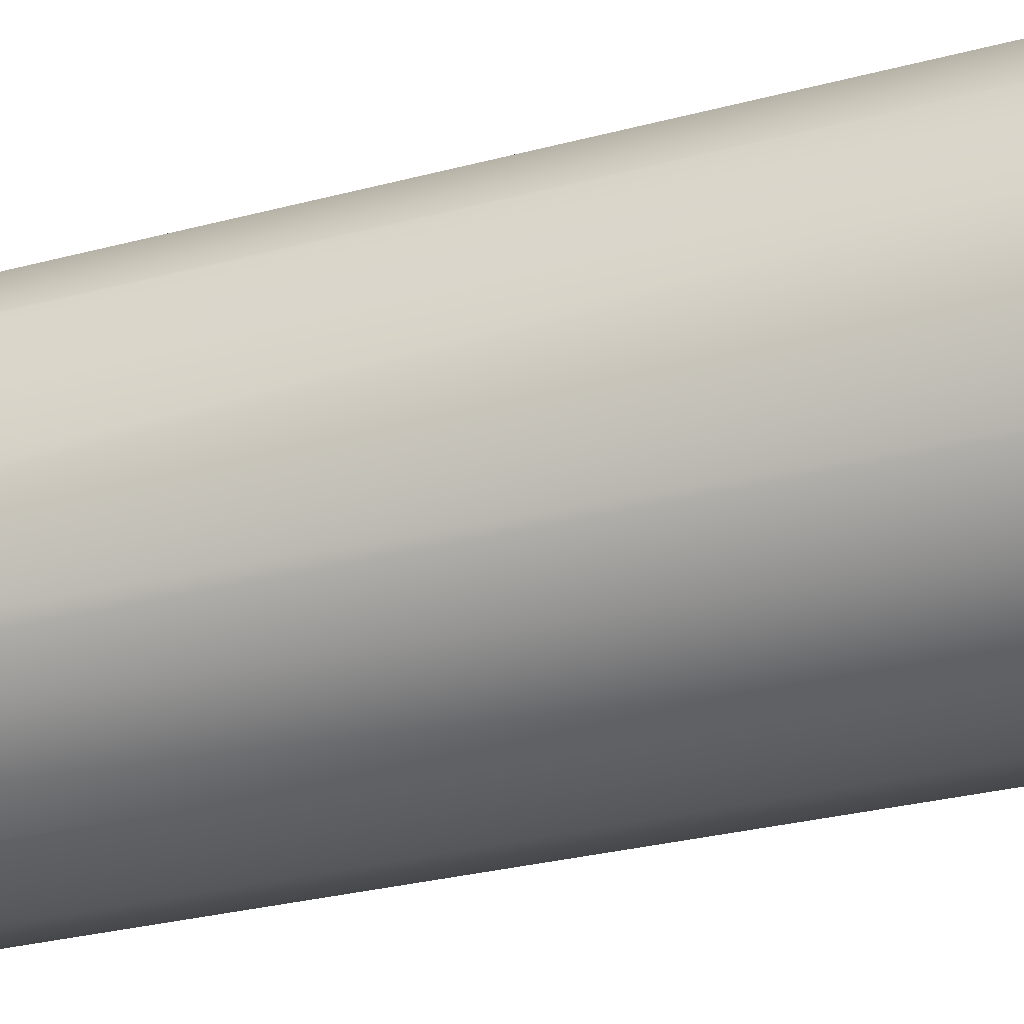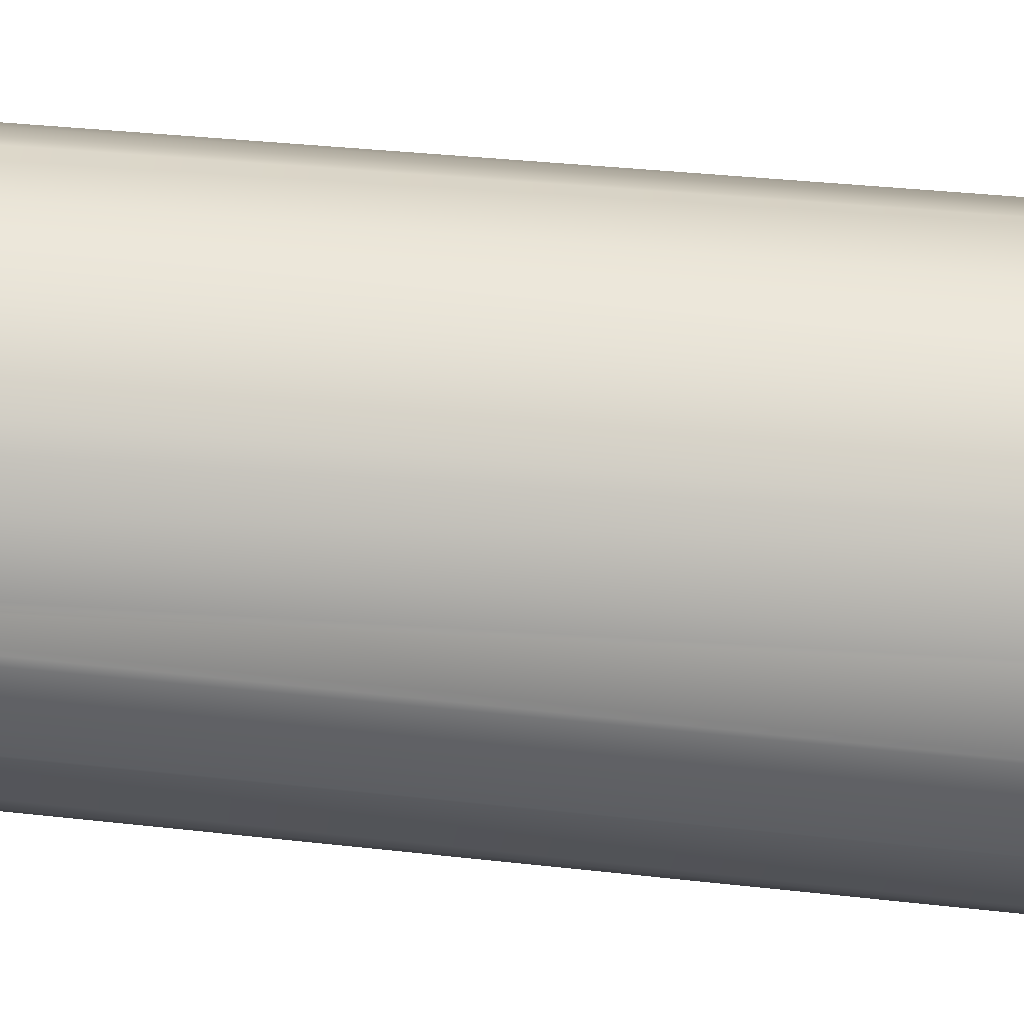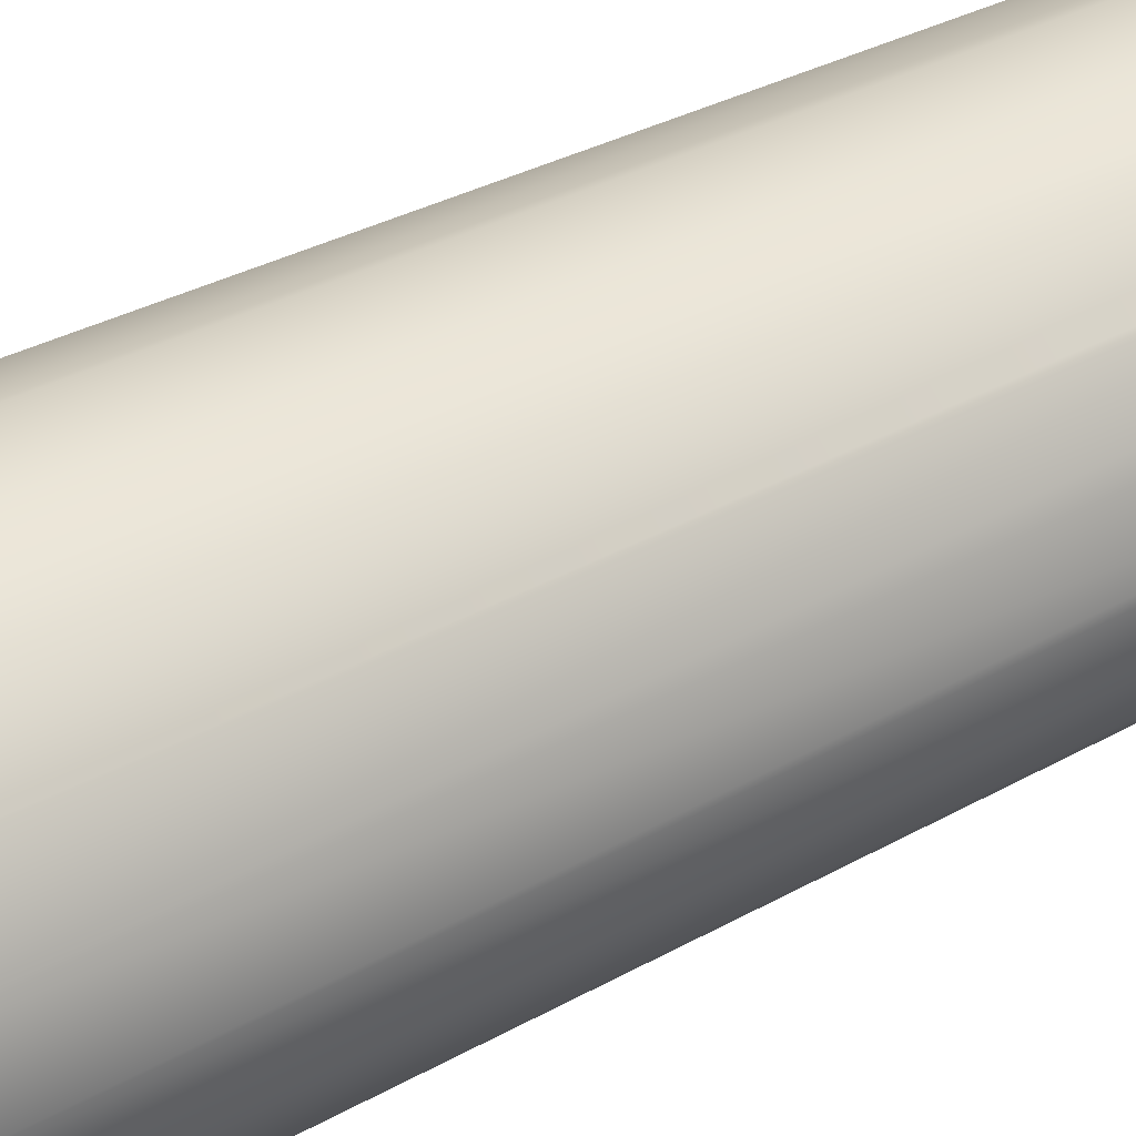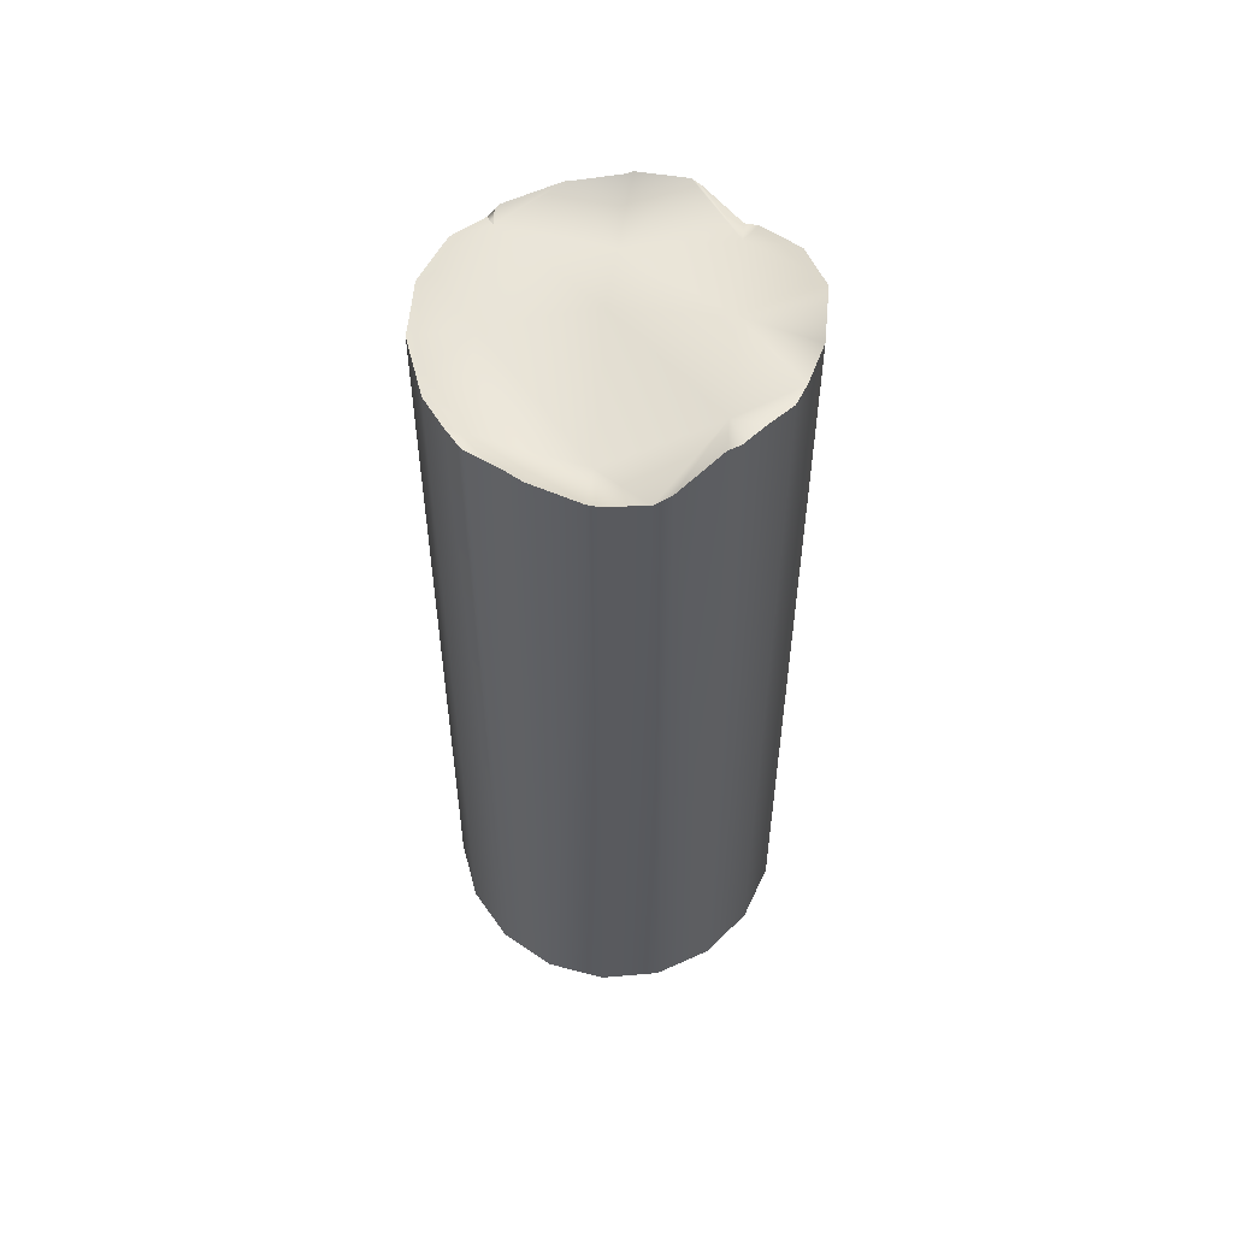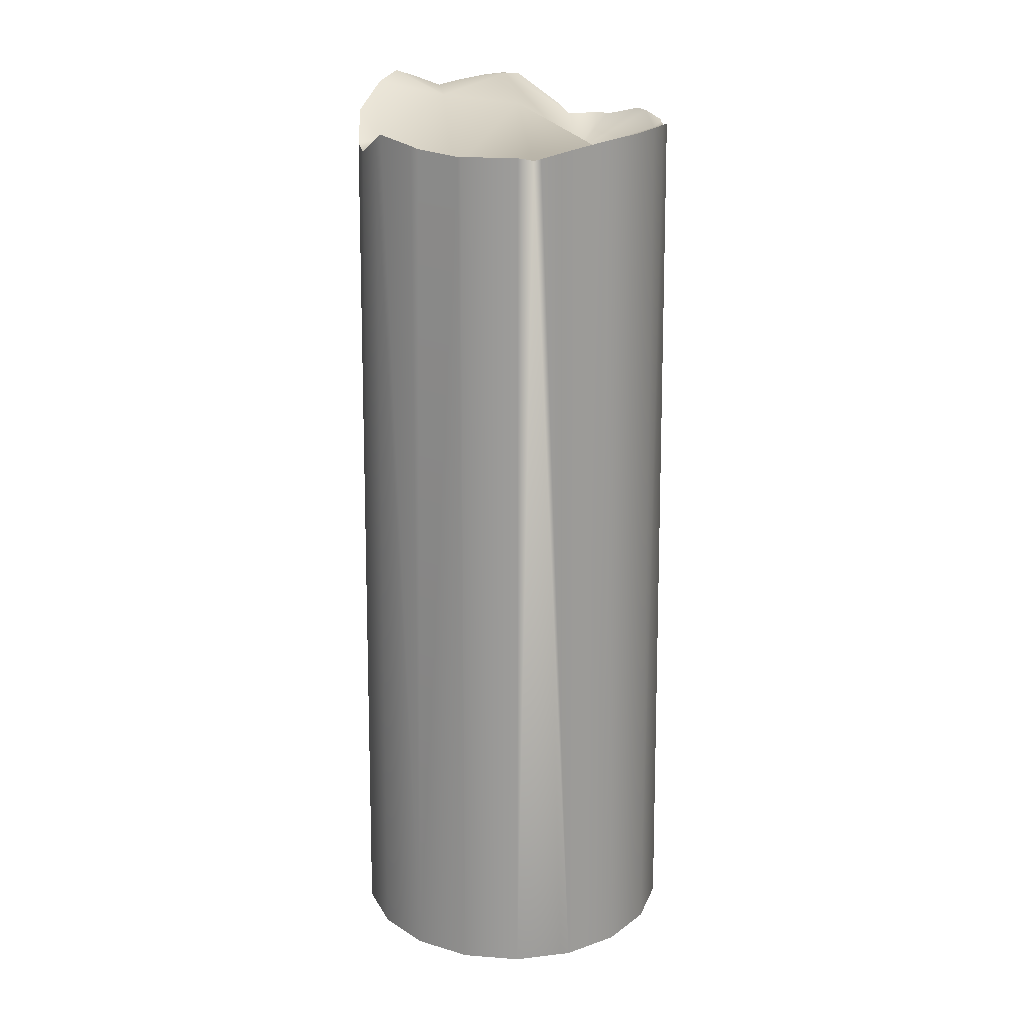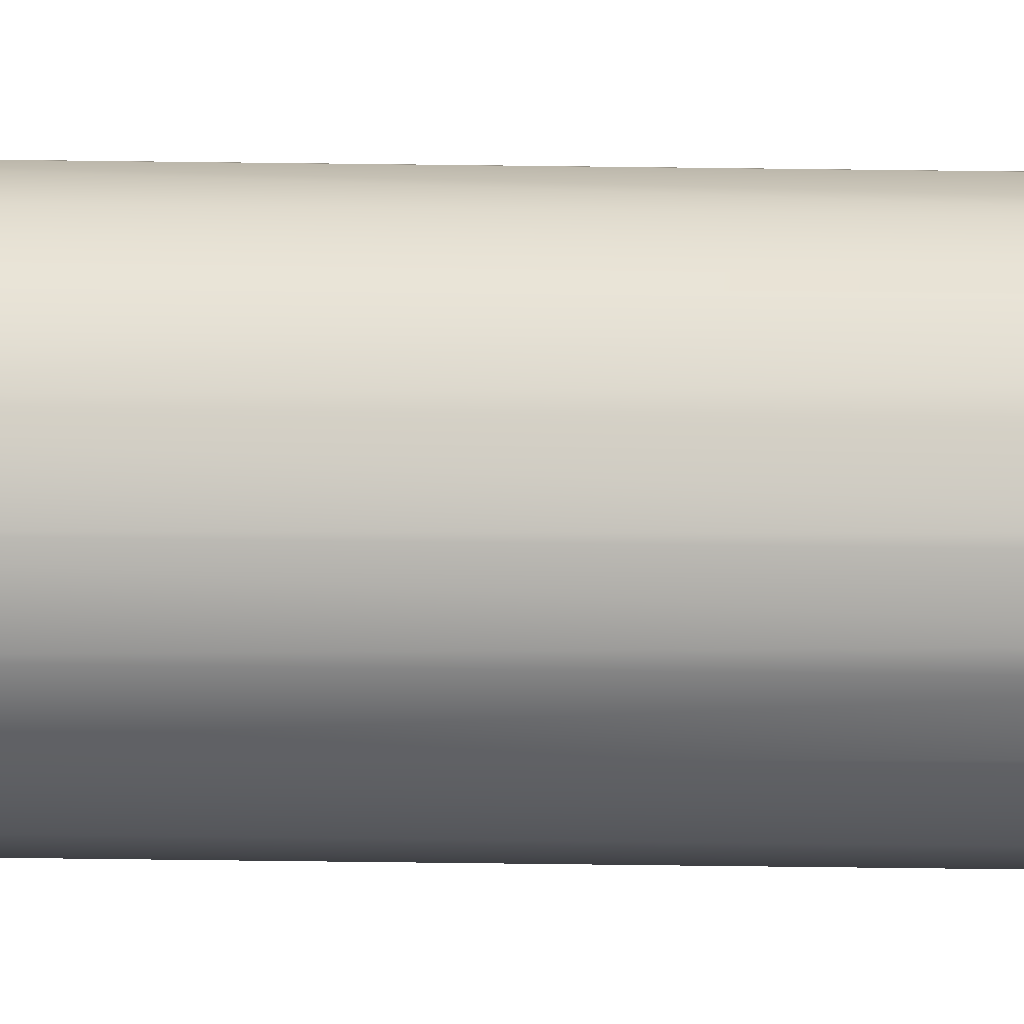
<metadata>
{"format":"obj","ext":"obj","renderer":"f3d","projection":"perspective","resolution":1024,"background":"white","views":[{"elev":-35.5,"azim":-71.6,"up":"+Z"},{"elev":72.5,"azim":-84.8,"up":"+Z"},{"elev":35.6,"azim":54.1,"up":"+Z"},{"elev":59.2,"azim":95.0,"up":"+Y"},{"elev":20.6,"azim":-52.0,"up":"+Y"},{"elev":4.6,"azim":98.1,"up":"+Z"}]}
</metadata>
<code>
v 0.04341 -1.508e-17 0.2462
v 0.125 -1.326e-17 0.2165
v 0.1915 -9.84e-18 0.1607
v 0.2349 -5.236e-18 0.08551
v -0.1915 -9.84e-18 0.1607
v -0.1722 1.309 0.1577
v -0.1627 1.306 0.1657
v -0.1801 1.311 0.1511
v -0.125 -1.326e-17 0.2165
v -0.1543 1.309 0.1727
v -0.1175 1.32 0.2035
v -0.1801 1.311 0.1511
v -0.2349 -5.236e-18 0.0855
v -0.2209 1.311 0.08039
v -0.2216 1.31 0.0763
v -0.2349 -5.236e-18 0.0855
v -0.25 2.311e-24 -3.775e-08
v -0.2328 1.316 0.01222
v -0.2349 1.32 -3.452e-08
v -0.2229 1.328 -0.06796
v -0.04341 -1.508e-17 0.2462
v -0.125 -1.326e-17 0.2165
v -0.1175 1.32 0.2035
v -0.06836 1.327 0.2213
v -0.04078 1.331 0.2313
v -0.001616 1.331 0.2313
v 0.04341 -1.508e-17 0.2462
v 0.04077 1.333 0.2312
v -0.04078 1.331 0.2313
v 0.0943 1.33 0.2118
v 0.1174 1.328 0.2034
v 0.04077 1.333 0.2312
v 0.125 -1.326e-17 0.2165
v 0.1511 1.32 0.1753
v 0.172 1.321 0.1577
v 0.1915 -9.84e-18 0.1607
v 0.18 1.323 0.151
v 0.125 -1.326e-17 0.2165
v 0.1174 1.328 0.2034
v 0.2349 -5.236e-18 0.08551
v 0.2064 1.33 0.105
v 0.1915 -9.84e-18 0.1607
v 0.2207 1.33 0.08032
v 0.2329 1.313 0.01222
v 0.25 0 0
v 0.235 1.314 9.48e-10
v -0.1906 1.293 -0.1333
v -0.2208 1.32 -0.08036
v -0.2349 5.236e-18 -0.08551
v -0.1915 9.84e-18 -0.1607
v -0.1801 1.303 -0.1511
v -0.125 1.326e-17 -0.2165
v -0.1543 1.319 -0.1726
v -0.1174 1.34 -0.2033
v -0.1915 9.84e-18 -0.1607
v -0.25 2.311e-24 -3.775e-08
v -0.2208 1.32 -0.08036
v -0.2229 1.328 -0.06796
v 0.2248 1.308 -0.05804
v 0.2349 5.236e-18 -0.08551
v 0.25 0 0
v 0.2207 1.325 -0.08034
v 0.235 1.314 9.48e-10
v 0.1915 9.84e-18 -0.1607
v 0.2207 1.325 -0.08034
v 0.1896 1.369 -0.1333
v 0.1795 1.37 -0.1507
v 0.1172 1.361 -0.2031
v 0.125 1.326e-17 -0.2165
v 0.1795 1.37 -0.1507
v 0.1741 1.371 -0.1552
v 0.1511 1.368 -0.1745
v 0.08432 1.356 -0.2151
v 0.04341 1.508e-17 -0.2462
v 0.04069 1.373 -0.2308
v 0.1172 1.361 -0.2031
v -0.04341 1.508e-17 -0.2462
v -0.05873 1.365 -0.2243
v -0.1174 1.34 -0.2033
v -0.04069 1.373 -0.2308
v -0.125 1.326e-17 -0.2165
v 0.04341 1.508e-17 -0.2462
v -0.001616 1.386 -0.2306
v 0.04069 1.373 -0.2308
v 0.235 1.314 9.48e-10
v 0.2329 1.313 0.01222
v 0.1511 1.263 0.01222
v 0.2207 1.33 0.08032
v 0.2248 1.308 -0.05804
v 0.1511 1.374 -0.1333
v -0.001616 1.356 0.01222
v -0.001616 1.305 0.1577
v 0.1511 1.315 0.1577
v -0.1543 1.303 0.1577
v -0.001616 1.356 -0.1333
v -0.1543 1.275 0.01222
v -0.1543 1.303 0.1577
v -0.1543 1.305 -0.1333
v 0.2207 1.325 -0.08034
v 0.1896 1.369 -0.1333
v 0.1795 1.37 -0.1507
v 0.1741 1.371 -0.1552
v 0.1511 1.368 -0.1745
v 0.08432 1.356 -0.2151
v 0.1172 1.361 -0.2031
v 0.04069 1.373 -0.2308
v -0.001616 1.386 -0.2306
v -0.05873 1.365 -0.2243
v -0.04069 1.373 -0.2308
v -0.1174 1.34 -0.2033
v -0.1543 1.319 -0.1726
v -0.1801 1.303 -0.1511
v -0.1906 1.293 -0.1333
v -0.2208 1.32 -0.08036
v -0.2229 1.328 -0.06796
v -0.1543 1.305 -0.1333
v -0.2349 1.32 -3.452e-08
v -0.2328 1.316 0.01222
v -0.2216 1.31 0.0763
v -0.1543 1.303 0.1577
v -0.2209 1.311 0.08039
v -0.1801 1.311 0.1511
v -0.1722 1.309 0.1577
v -0.1722 1.309 0.1577
v -0.1543 1.303 0.1577
v -0.1627 1.306 0.1657
v -0.1627 1.306 0.1657
v -0.1543 1.309 0.1727
v -0.1175 1.32 0.2035
v -0.06836 1.327 0.2213
v -0.04078 1.331 0.2313
v -0.001616 1.331 0.2313
v 0.04077 1.333 0.2312
v 0.0943 1.33 0.2118
v 0.1174 1.328 0.2034
v 0.1511 1.32 0.1753
v 0.172 1.321 0.1577
v 0.18 1.323 0.151
v 0.2064 1.33 0.105
v -0.04341 1.508e-17 -0.2462
v -0.125 1.326e-17 -0.2165
v -0.1915 9.84e-18 -0.1607
v -0.2349 5.236e-18 -0.08551
v -0.25 2.311e-24 -3.775e-08
v -0.04341 1.508e-17 -0.2462
v -0.25 2.311e-24 -3.775e-08
v -0.2349 -5.236e-18 0.0855
v -0.04341 1.508e-17 -0.2462
v -0.2349 -5.236e-18 0.0855
v -0.1915 -9.84e-18 0.1607
v -0.125 -1.326e-17 0.2165
v -0.04341 1.508e-17 -0.2462
v -0.125 -1.326e-17 0.2165
v -0.04341 -1.508e-17 0.2462
v -0.04341 1.508e-17 -0.2462
v -0.04341 -1.508e-17 0.2462
v 0.04341 -1.508e-17 0.2462
v 0.04341 1.508e-17 -0.2462
v -0.04341 1.508e-17 -0.2462
v 0.04341 -1.508e-17 0.2462
v 0.125 1.326e-17 -0.2165
v 0.04341 1.508e-17 -0.2462
v 0.04341 -1.508e-17 0.2462
v 0.1915 9.84e-18 -0.1607
v 0.125 1.326e-17 -0.2165
v 0.04341 -1.508e-17 0.2462
v 0.2349 5.236e-18 -0.08551
v 0.25 0 0
v 0.2349 5.236e-18 -0.08551
v 0.04341 -1.508e-17 0.2462
v 0.2349 -5.236e-18 0.08551
g PillarBottom.obj
f 1 3 2
f 3 1 4
f 5 7 6
f 5 6 8
f 7 5 9
f 7 9 10
f 10 9 11
f 12 13 5
f 13 12 14
f 15 16 14
f 15 17 16
f 17 15 18
f 17 18 19
f 20 17 19
f 21 23 22
f 23 21 24
f 24 21 25
f 26 21 27
f 26 27 28
f 21 26 29
f 27 31 30
f 27 30 32
f 31 27 33
f 34 36 35
f 35 36 37
f 36 34 38
f 38 34 39
f 40 41 37
f 40 37 42
f 41 40 43
f 40 44 43
f 45 44 40
f 44 45 46
f 47 49 48
f 49 47 50
f 50 47 51
f 52 51 53
f 52 53 54
f 51 52 55
f 56 57 49
f 56 58 57
f 59 61 60
f 59 60 62
f 61 59 63
f 64 65 60
f 65 64 66
f 66 64 67
f 68 64 69
f 68 70 64
f 68 71 70
f 71 68 72
f 73 69 74
f 73 74 75
f 69 73 76
f 77 79 78
f 77 78 80
f 79 77 81
f 80 82 77
f 83 82 80
f 82 83 84
f 85 87 86
f 87 88 86
f 87 85 89
f 89 90 87
f 87 90 91
f 91 92 87
f 93 87 92
f 92 91 94
f 95 91 90
f 91 95 96
f 96 97 91
f 98 96 95
f 99 90 89
f 90 99 100
f 101 90 100
f 90 101 102
f 102 103 90
f 90 104 95
f 90 105 104
f 105 90 103
f 106 95 104
f 95 106 107
f 95 108 98
f 95 109 108
f 109 95 107
f 110 98 108
f 98 110 111
f 112 98 111
f 98 112 113
f 114 98 113
f 98 114 115
f 115 96 116
f 117 96 115
f 96 117 118
f 118 119 96
f 119 120 96
f 121 120 119
f 122 120 121
f 120 122 123
f 124 126 125
f 127 128 94
f 129 94 128
f 94 129 130
f 94 130 92
f 131 92 130
f 92 131 132
f 133 92 132
f 92 133 134
f 92 134 93
f 135 93 134
f 93 135 136
f 136 137 93
f 138 93 137
f 93 138 139
f 139 87 93
f 88 87 139
f 140 142 141
f 140 143 142
f 140 144 143
f 145 147 146
f 148 150 149
f 148 151 150
f 152 154 153
f 155 157 156
f 158 160 159
f 161 163 162
f 164 166 165
f 167 166 164
f 168 170 169
f 171 170 168

</code>
